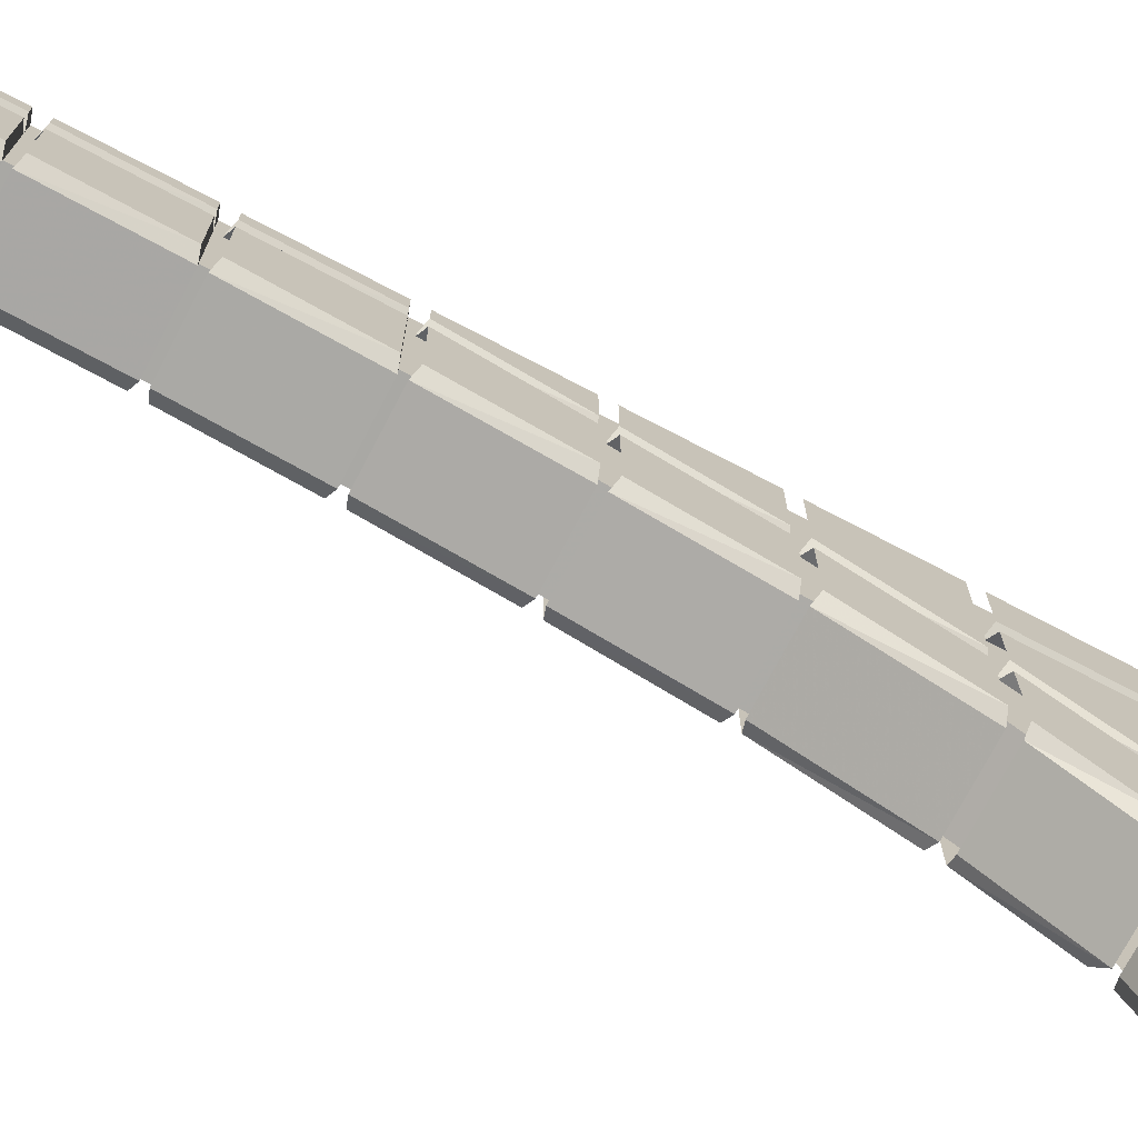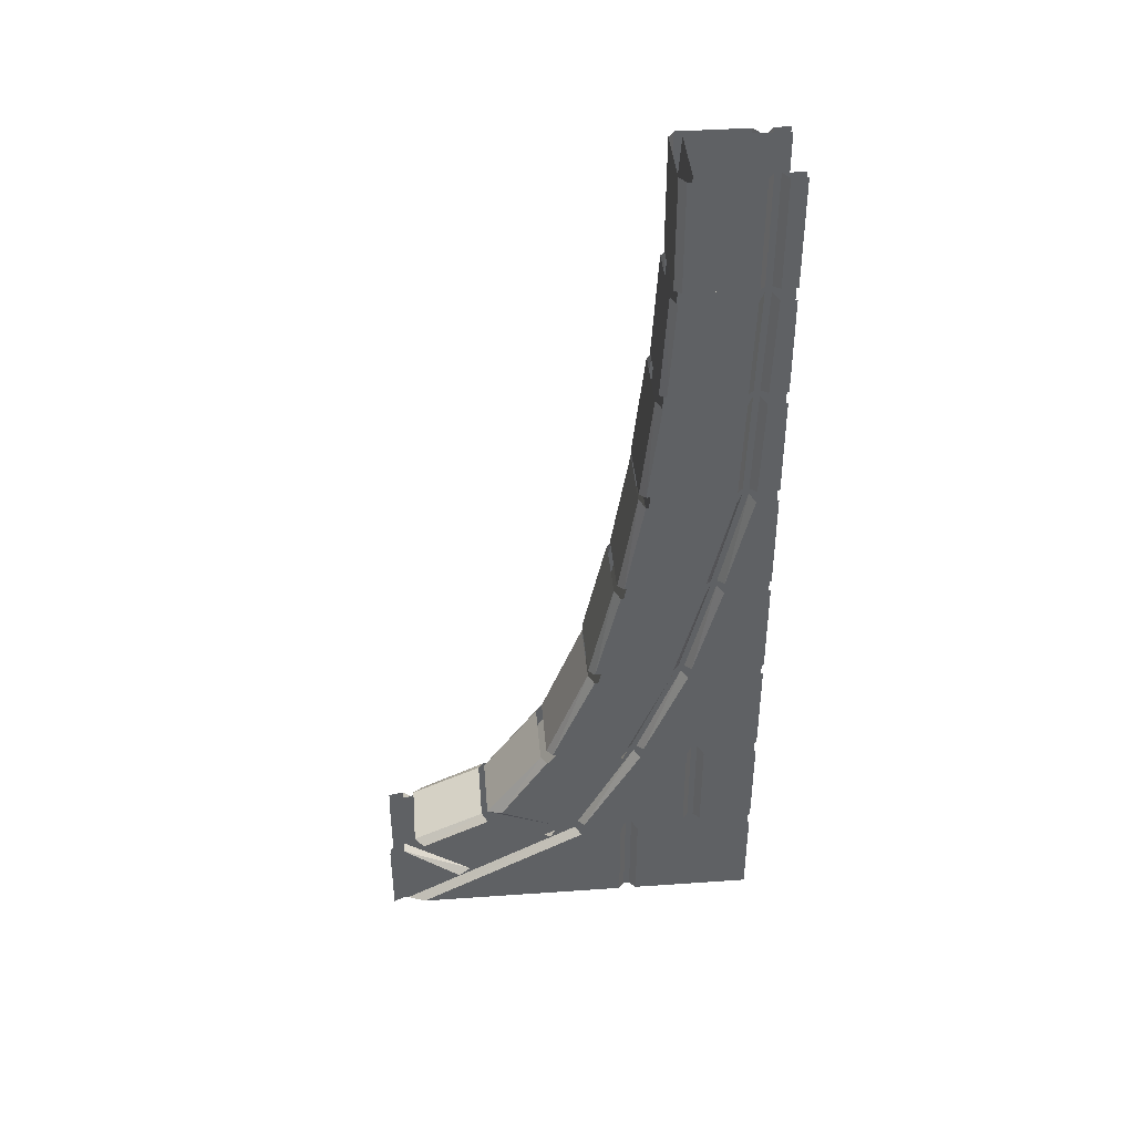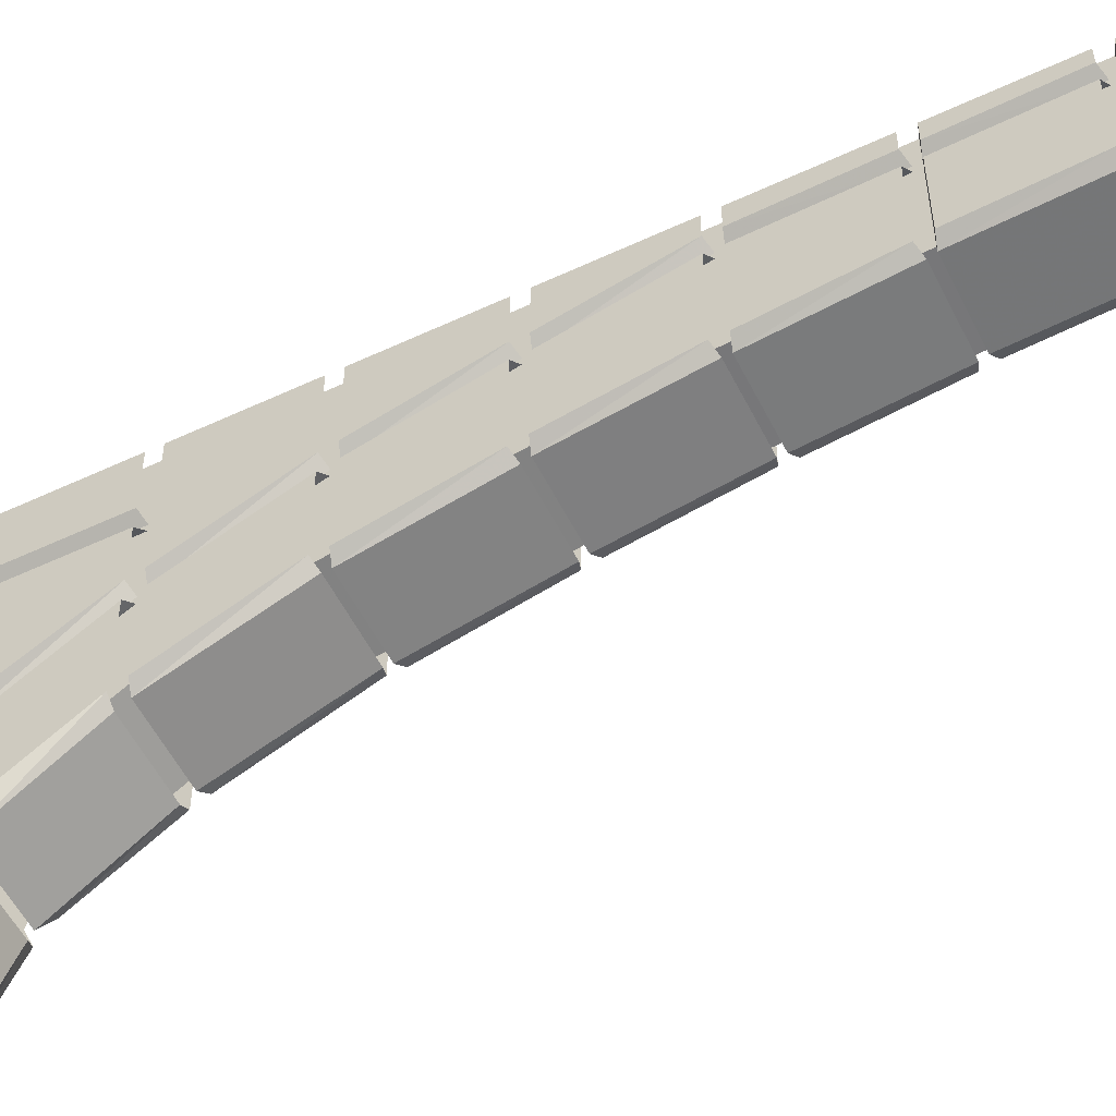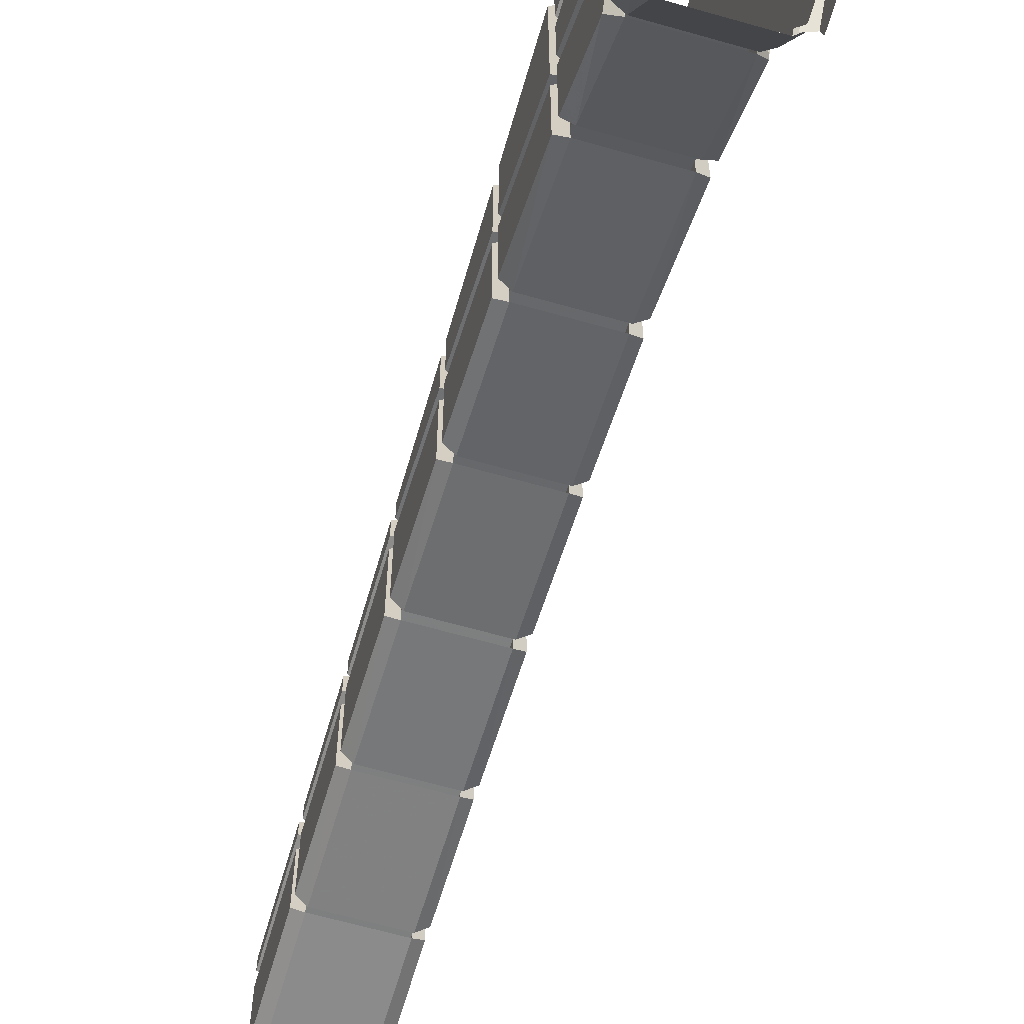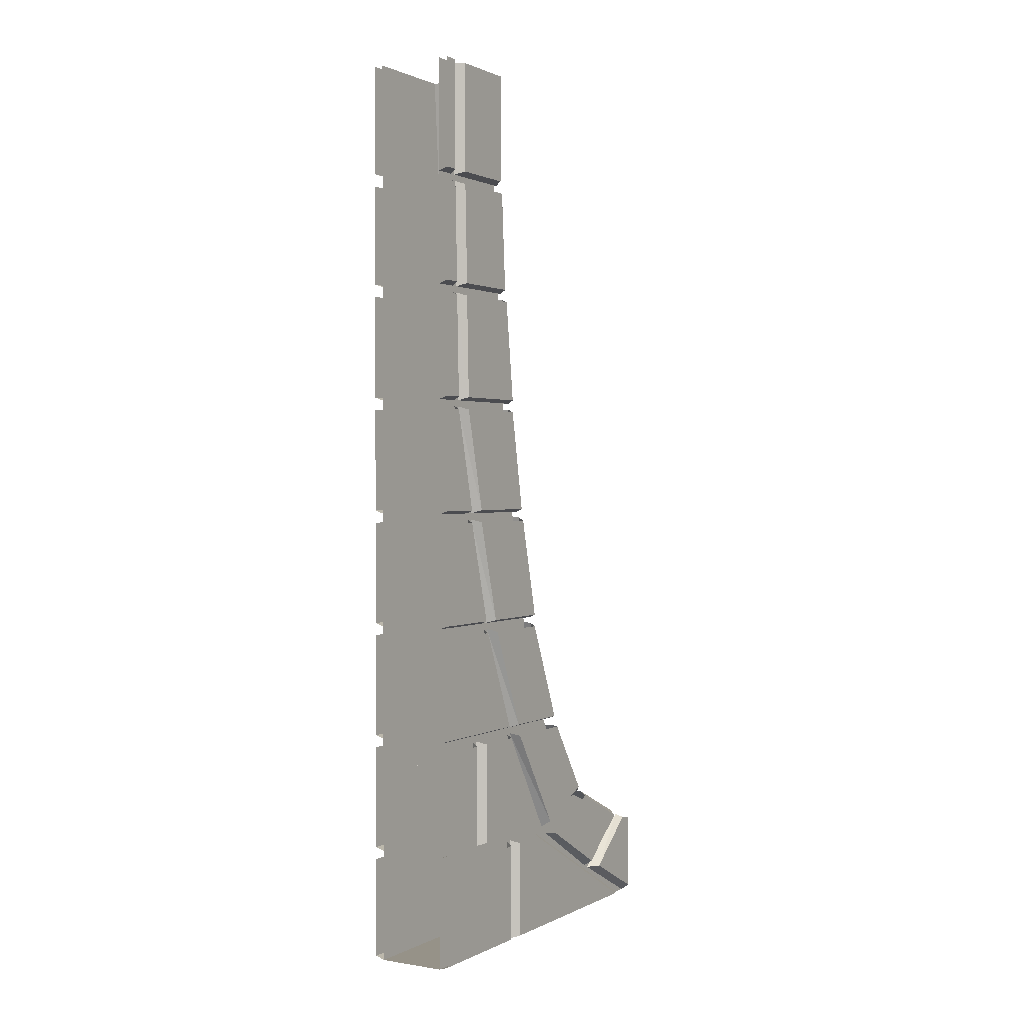
<metadata>
{"format":"obj","ext":"obj","renderer":"f3d","projection":"perspective","resolution":1024,"background":"white","views":[{"elev":-73.6,"azim":-117.6,"up":"+Z"},{"elev":41.3,"azim":-94.8,"up":"+Y"},{"elev":-55.0,"azim":116.3,"up":"+Z"},{"elev":-63.9,"azim":-16.1,"up":"+Z"},{"elev":1.2,"azim":30.8,"up":"+Y"}]}
</metadata>
<code>
v -0.3047 -2.289 0.5
v -0.3047 -2.289 -0.5
v -0.3047 -2.078 -0.5
v -0.3047 -1.945 -0.1719
v -0.3047 -1.742 0.5
v -0.3047 -1.609 0.04688
v -0.3047 -0.875 0.5
v -0.3047 -0.9297 0.1875
v -0.3047 0 0.5
v -0.3047 0 0.2578
v -0.4766 -0.9297 0.1875
v -0.4766 0 0.2578
v -0.4766 0 0.5
v -0.4766 -0.875 0.5
v -0.4766 -1.609 0.04688
v -0.4766 -1.742 0.5
v -0.4766 -1.945 -0.1719
v -0.4766 -2.289 0.5
v -0.4766 -2.289 -0.5
v -0.4766 -2.078 -0.5
v -0.5 -1.453 0.2578
v -0.5 -1.453 0.0625
v -0.5 -1.711 -0.04688
v -0.5 -1.711 0.1484
v -0.4766 -1.719 0.1641
v -0.4766 -1.445 0.2734
v -0.4766 -1.719 -0.0625
v -0.4766 -1.445 0.04688
v -0.3047 -1.445 0.04688
v -0.3047 -1.719 -0.0625
v -0.2812 -1.453 0.0625
v -0.2812 -1.711 -0.04688
v -0.3047 -1.719 0.1641
v -0.2812 -1.711 0.1484
v -0.3047 -1.445 0.2734
v -0.2812 -1.453 0.2578
v -0.5 -2 0.03906
v -0.5 -2 0.3125
v -0.5 -1.742 0.3125
v -0.5 -1.742 0.1875
v -0.4766 -1.734 0.1719
v -0.4766 -2.008 0.02344
v -0.4766 -2.008 0.3281
v -0.4766 -1.734 0.3281
v -0.5 -1.422 0.0625
v -0.5 -1.422 0.2656
v -0.5 -1.164 0.3359
v -0.5 -1.164 0.125
v -0.4766 -1.156 0.1094
v -0.4766 -1.43 0.04688
v -0.4766 -1.43 0.2812
v -0.4766 -1.156 0.3516
v -0.5 -0.875 0.3984
v -0.5 -0.875 0.1797
v -0.5 -1.133 0.1328
v -0.5 -1.133 0.3359
v -0.4766 -1.141 0.3516
v -0.4766 -0.8672 0.4141
v -0.4766 -1.141 0.1172
v -0.4766 -0.8672 0.1641
v -0.3047 -0.8672 0.1641
v -0.3047 -1.141 0.1172
v -0.2812 -0.875 0.1797
v -0.2812 -1.133 0.1328
v -0.3047 -1.141 0.3516
v -0.2812 -1.133 0.3359
v -0.3047 -0.8672 0.4141
v -0.2812 -0.875 0.3984
v -0.5 -0.8438 0.1797
v -0.5 -0.8438 0.3984
v -0.5 -0.5859 0.4062
v -0.5 -0.5859 0.2109
v -0.4766 -0.5781 0.1953
v -0.4766 -0.8516 0.1641
v -0.4766 -0.8516 0.4141
v -0.4766 -0.5781 0.4219
v -0.5 -0.3047 0.4141
v -0.5 -0.3047 0.2344
v -0.5 -0.5547 0.2188
v -0.5 -0.5547 0.4062
v -0.4766 -0.5625 0.4219
v -0.4766 -0.2969 0.4297
v -0.4766 -0.5625 0.2031
v -0.4766 -0.2969 0.2188
v -0.3047 -0.2969 0.2188
v -0.3047 -0.5625 0.2031
v -0.2812 -0.3047 0.2344
v -0.2812 -0.5547 0.2188
v -0.3047 -0.5625 0.4219
v -0.2812 -0.5547 0.4062
v -0.3047 -0.2969 0.4297
v -0.2812 -0.3047 0.4141
v -0.5 -0.2734 0.2422
v -0.5 -0.2734 0.4141
v -0.5 0 0.4141
v -0.5 0 0.2422
v -0.4766 0 0.2266
v -0.4766 -0.2812 0.2266
v -0.4766 -0.2812 0.4297
v -0.4766 0 0.4297
v -0.5 -2.031 0.1406
v -0.5 -2.039 0.03125
v -0.5 -2.281 -0.4141
v -0.5 -2.281 0.1406
v -0.4766 -2.289 -0.4609
v -0.4766 -2.289 0.1562
v -0.4766 -2.031 0.01562
v -0.4766 -2.023 0.1562
v -0.2812 -1.742 0.1875
v -0.2812 -1.742 0.3125
v -0.2812 -2 0.3125
v -0.2812 -2 0.03906
v -0.3047 -2.008 0.02344
v -0.3047 -1.734 0.1719
v -0.3047 -1.734 0.3281
v -0.3047 -2.008 0.3281
v -0.2812 -1.164 0.125
v -0.2812 -1.164 0.3359
v -0.2812 -1.422 0.2656
v -0.2812 -1.422 0.0625
v -0.3047 -1.43 0.04688
v -0.3047 -1.156 0.1094
v -0.3047 -1.156 0.3516
v -0.3047 -1.43 0.2812
v -0.2812 -0.5859 0.2109
v -0.2812 -0.5859 0.4062
v -0.2812 -0.8438 0.3984
v -0.2812 -0.8438 0.1797
v -0.3047 -0.8516 0.1641
v -0.3047 -0.5781 0.1953
v -0.3047 -0.5781 0.4219
v -0.3047 -0.8516 0.4141
v -0.2812 0 0.2422
v -0.2812 0 0.4141
v -0.2812 -0.2734 0.4141
v -0.2812 -0.2734 0.2422
v -0.3047 -0.2812 0.2266
v -0.3047 0 0.2266
v -0.3047 0 0.4297
v -0.3047 -0.2812 0.4297
v -0.2812 -2.281 0.1406
v -0.2812 -2.281 -0.4141
v -0.2812 -2.039 0.03125
v -0.2812 -2.031 0.1406
v -0.3047 -2.023 0.1562
v -0.3047 -2.289 0.1562
v -0.3047 -2.289 -0.4609
v -0.3047 -2.031 0.01562
v -0.2812 -2 -0.02344
v -0.2812 -1.93 -0.1875
v -0.2812 -1.742 -0.0625
v -0.2812 -1.742 0.1406
v -0.3047 -1.734 0.1562
v -0.3047 -2.016 -0.01562
v -0.3047 -1.945 -0.2266
v -0.3047 -1.742 -0.07812
v -0.4766 -1.945 -0.2266
v -0.4766 -1.742 -0.07812
v -0.5 -1.93 -0.1875
v -0.5 -1.742 -0.0625
v -0.5 -1.742 0.1406
v -0.5 -2 -0.02344
v -0.4766 -2.016 -0.01562
v -0.4766 -1.734 0.1562
v -0.2812 -2.156 -0.2656
v -0.2812 -2.047 -0.4062
v -0.2812 -1.961 -0.2266
v -0.2812 -2.039 -0.05469
v -0.3047 -2.039 -0.03906
v -0.3047 -2.172 -0.2656
v -0.3047 -2.039 -0.4297
v -0.3047 -1.953 -0.2422
v -0.4766 -2.039 -0.4297
v -0.4766 -1.953 -0.2422
v -0.5 -2.047 -0.4062
v -0.5 -1.961 -0.2266
v -0.5 -2.039 -0.05469
v -0.5 -2.156 -0.2656
v -0.4766 -2.172 -0.2656
v -0.4766 -2.039 -0.03906
v -0.5 -1.453 0.5
v -0.5 -1.453 0.3047
v -0.5 -1.711 0.1953
v -0.5 -1.711 0.5
v -0.4766 -1.719 0.1797
v -0.4766 -1.719 0.5
v -0.4766 -1.445 0.2891
v -0.5 -2 0.3594
v -0.5 -2 0.5
v -0.5 -1.742 0.5
v -0.5 -1.742 0.3594
v -0.4766 -1.734 0.3438
v -0.4766 -2.008 0.3438
v -0.4766 -2.008 0.5
v -0.5 -1.422 0.3125
v -0.5 -1.422 0.5
v -0.5 -1.164 0.5
v -0.5 -1.164 0.3828
v -0.4766 -1.156 0.3672
v -0.4766 -1.43 0.2969
v -0.4766 -1.43 0.5
v -0.5 -0.875 0.5
v -0.5 -0.875 0.4453
v -0.5 -1.133 0.3828
v -0.5 -1.133 0.5
v -0.4766 -1.141 0.3672
v -0.4766 -1.141 0.5
v -0.4766 -0.8672 0.4297
v -0.5 -0.8438 0.4453
v -0.5 -0.8438 0.5
v -0.5 -0.5859 0.5
v -0.5 -0.5859 0.4531
v -0.4766 -0.5781 0.4375
v -0.4766 -0.8516 0.4297
v -0.4766 -0.8516 0.5
v -0.5 -0.3047 0.5
v -0.5 -0.3047 0.4609
v -0.5 -0.5547 0.4531
v -0.5 -0.5547 0.5
v -0.4766 -0.5625 0.4375
v -0.4766 -0.5625 0.5
v -0.4766 -0.2969 0.4453
v -0.5 -0.2734 0.4609
v -0.5 -0.2734 0.5
v -0.5 0 0.5
v -0.5 0 0.4609
v -0.4766 0 0.4453
v -0.4766 -0.2812 0.4453
v -0.4766 -0.2812 0.5
v -0.5 -2.031 0.5
v -0.5 -2.031 0.1875
v -0.5 -2.281 0.1875
v -0.5 -2.281 0.5
v -0.4766 -2.289 0.1719
v -0.4766 -2.023 0.1719
v -0.2812 -1.711 0.5
v -0.2812 -1.711 0.1953
v -0.2812 -1.453 0.3047
v -0.2812 -1.453 0.5
v -0.3047 -1.719 0.5
v -0.3047 -1.719 0.1797
v -0.3047 -1.445 0.2891
v -0.2812 -1.742 0.3594
v -0.2812 -1.742 0.5
v -0.2812 -2 0.5
v -0.2812 -2 0.3594
v -0.3047 -2.008 0.3438
v -0.3047 -1.734 0.3438
v -0.3047 -2.008 0.5
v -0.2812 -1.164 0.3828
v -0.2812 -1.164 0.5
v -0.2812 -1.422 0.5
v -0.2812 -1.422 0.3125
v -0.3047 -1.43 0.2969
v -0.3047 -1.156 0.3672
v -0.3047 -1.43 0.5
v -0.2812 -1.133 0.5
v -0.2812 -1.133 0.3828
v -0.2812 -0.875 0.4453
v -0.2812 -0.875 0.5
v -0.3047 -1.141 0.5
v -0.3047 -1.141 0.3672
v -0.3047 -0.8672 0.4297
v -0.2812 -0.5859 0.4531
v -0.2812 -0.5859 0.5
v -0.2812 -0.8438 0.5
v -0.2812 -0.8438 0.4453
v -0.3047 -0.8516 0.4297
v -0.3047 -0.8516 0.5
v -0.3047 -0.5781 0.4375
v -0.2812 -0.5547 0.5
v -0.2812 -0.5547 0.4531
v -0.2812 -0.3047 0.4609
v -0.2812 -0.3047 0.5
v -0.3047 -0.5625 0.5
v -0.3047 -0.5625 0.4375
v -0.3047 -0.2969 0.4453
v -0.2812 0 0.4609
v -0.2812 0 0.5
v -0.2812 -0.2734 0.5
v -0.2812 -0.2734 0.4609
v -0.3047 -0.2812 0.4453
v -0.3047 -0.2812 0.5
v -0.3047 0 0.4453
v -0.2812 -2.281 0.5
v -0.2812 -2.281 0.1875
v -0.2812 -2.031 0.1875
v -0.2812 -2.031 0.5
v -0.3047 -2.289 0.1719
v -0.3047 -2.023 0.1719
v -0.2812 -2.273 -0.5
v -0.2812 -2.07 -0.5
v -0.2812 -2.062 -0.4609
v -0.2812 -2.18 -0.3125
v -0.3047 -2.18 -0.2812
v -0.3047 -2.055 -0.4609
v -0.5 -2.18 -0.3125
v -0.5 -2.062 -0.4609
v -0.5 -2.07 -0.5
v -0.5 -2.273 -0.5
v -0.4766 -2.18 -0.2812
v -0.4766 -2.055 -0.4609
f 1 2 3
f 1 3 4
f 1 4 5
f 5 4 6
f 5 6 7
f 7 6 8
f 7 8 9
f 9 8 10
f 12 11 13
f 13 11 14
f 14 11 15
f 14 15 16
f 16 15 17
f 16 17 18
f 18 17 19
f 17 20 19
f 10 8 11
f 10 11 12
f 8 6 15
f 8 15 11
f 17 15 6
f 17 6 4
f 45 46 47
f 45 47 48
f 45 48 49
f 45 49 50
f 45 50 51
f 45 51 46
f 46 51 47
f 47 51 52
f 69 70 71
f 69 71 72
f 69 72 73
f 69 73 74
f 69 74 75
f 69 75 70
f 70 75 71
f 71 75 76
f 117 118 119
f 117 119 120
f 117 120 121
f 117 121 122
f 122 121 50
f 122 50 49
f 119 118 123
f 119 123 124
f 119 124 121
f 119 121 120
f 125 126 127
f 125 127 128
f 125 128 129
f 125 129 130
f 130 129 74
f 130 74 73
f 127 126 131
f 127 131 132
f 127 132 129
f 127 129 128
f 195 196 197
f 195 197 198
f 195 198 199
f 195 199 200
f 195 200 201
f 195 201 196
f 209 210 211
f 209 211 212
f 209 212 213
f 209 213 214
f 209 214 215
f 209 215 210
f 250 251 252
f 250 252 253
f 250 253 254
f 250 254 255
f 254 253 252
f 254 252 256
f 264 265 266
f 264 266 267
f 267 266 268
f 268 266 269
f 270 268 267
f 270 267 264
f 18 19 2
f 18 2 1
f 223 224 225
f 223 225 226
f 236 237 238
f 236 238 239
f 278 279 280
f 278 280 281
f 21 22 23
f 21 23 24
f 21 24 25
f 21 25 26
f 27 25 24
f 27 24 23
f 27 23 28
f 27 28 29
f 27 29 30
f 30 29 31
f 30 31 32
f 30 32 33
f 33 32 34
f 33 34 35
f 35 34 36
f 36 34 31
f 31 34 32
f 28 23 22
f 37 38 39
f 37 39 40
f 37 40 41
f 37 41 42
f 37 42 43
f 37 43 38
f 38 43 39
f 39 43 44
f 77 78 79
f 77 79 80
f 77 80 81
f 77 81 82
f 83 81 80
f 83 80 79
f 83 79 84
f 83 84 85
f 83 85 86
f 86 85 87
f 86 87 88
f 86 88 89
f 89 88 90
f 89 90 91
f 91 90 92
f 92 90 87
f 87 90 88
f 84 79 78
f 93 94 95
f 93 95 96
f 93 96 97
f 93 97 98
f 93 98 99
f 93 99 94
f 94 99 95
f 95 99 100
f 101 102 103
f 101 103 104
f 104 103 105
f 104 105 106
f 107 105 103
f 107 103 102
f 104 101 108
f 104 108 106
f 109 110 111
f 109 111 112
f 109 112 113
f 109 113 114
f 111 110 115
f 111 115 116
f 111 116 113
f 111 113 112
f 133 134 135
f 133 135 136
f 133 136 137
f 133 137 138
f 138 137 98
f 138 98 97
f 135 134 139
f 135 139 140
f 135 140 137
f 135 137 136
f 141 142 143
f 141 143 144
f 141 144 145
f 141 145 146
f 141 146 142
f 142 146 147
f 142 147 143
f 143 147 148
f 149 150 151
f 149 151 152
f 149 152 153
f 149 153 154
f 149 154 150
f 150 154 155
f 150 155 151
f 151 155 156
f 156 155 157
f 156 157 158
f 158 157 159
f 158 159 160
f 160 159 161
f 161 159 162
f 161 162 163
f 161 163 164
f 157 163 162
f 157 162 159
f 165 166 167
f 165 167 168
f 165 168 169
f 165 169 170
f 165 170 166
f 166 170 171
f 166 171 167
f 167 171 172
f 172 171 173
f 172 173 174
f 174 173 175
f 174 175 176
f 176 175 177
f 177 175 178
f 177 178 179
f 177 179 180
f 173 179 178
f 173 178 175
f 181 182 183
f 181 183 184
f 184 183 185
f 184 185 186
f 187 185 183
f 187 183 182
f 188 189 190
f 188 190 191
f 188 191 192
f 188 192 193
f 188 193 194
f 188 194 189
f 216 217 218
f 216 218 219
f 219 218 220
f 219 220 221
f 222 220 218
f 222 218 217
f 223 226 227
f 223 227 228
f 223 228 229
f 223 229 224
f 233 232 234
f 233 234 18
f 235 234 232
f 235 232 231
f 237 236 240
f 237 240 241
f 237 241 238
f 238 241 242
f 243 244 245
f 243 245 246
f 243 246 247
f 243 247 248
f 247 246 245
f 247 245 249
f 271 272 273
f 271 273 274
f 272 271 275
f 272 275 276
f 277 276 272
f 277 272 273
f 281 280 282
f 282 280 283
f 284 282 281
f 284 281 278
f 286 285 1
f 286 1 289
f 286 289 287
f 287 289 290
f 291 292 293
f 291 293 294
f 291 294 295
f 291 295 2
f 296 295 294
f 296 294 293
f 297 298 299
f 297 299 300
f 297 300 19
f 297 19 301
f 297 301 298
f 298 301 302
f 53 54 55
f 53 55 56
f 53 56 57
f 53 57 58
f 59 57 56
f 59 56 55
f 59 55 60
f 59 60 61
f 59 61 62
f 62 61 63
f 62 63 64
f 62 64 65
f 65 64 66
f 65 66 67
f 67 66 68
f 68 66 63
f 63 66 64
f 60 55 54
f 202 203 204
f 202 204 205
f 205 204 206
f 205 206 207
f 208 206 204
f 208 204 203
f 230 231 232
f 230 232 233
f 257 258 259
f 257 259 260
f 258 257 261
f 258 261 262
f 258 262 259
f 259 262 263
f 285 286 287
f 285 287 288

</code>
